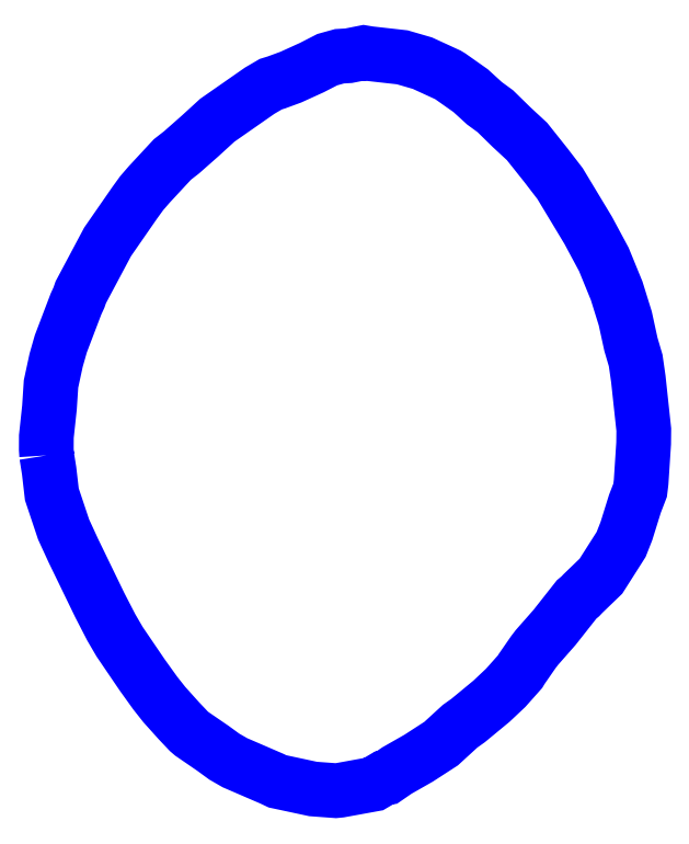
<metadata>
{"format":"dxf","ext":"dxf","renderer":"ezdxf+matplotlib","layout":"modelspace","background":"white","min_lineweight":24,"dpi":150}
</metadata>
<code>
0
SECTION
2
ENTITIES
0
POLYLINE
8
35_105000
0
VERTEX
8
35_105000
10
75.81
20
107.6
30
105
0
VERTEX
8
35_105000
10
75.89
20
107.1
30
105
0
VERTEX
8
35_105000
10
75.98
20
106.3
30
105
0
VERTEX
8
35_105000
10
76.39
20
105.1
30
105
0
VERTEX
8
35_105000
10
76.72
20
104.4
30
105
0
VERTEX
8
35_105000
10
77.62
20
102.5
30
105
0
VERTEX
8
35_105000
10
78.01
20
101.8
30
105
0
VERTEX
8
35_105000
10
78.3
20
101.3
30
105
0
VERTEX
8
35_105000
10
79.07
20
100.1
30
105
0
VERTEX
8
35_105000
10
79.52
20
99.51
30
105
0
VERTEX
8
35_105000
10
79.82
20
99.13
30
105
0
VERTEX
8
35_105000
10
80.32
20
98.57
30
105
0
VERTEX
8
35_105000
10
80.66
20
98.21
30
105
0
VERTEX
8
35_105000
10
80.77
20
98.12
30
105
0
VERTEX
8
35_105000
10
81.48
20
97.63
30
105
0
VERTEX
8
35_105000
10
81.87
20
97.35
30
105
0
VERTEX
8
35_105000
10
82.24
20
97.14
30
105
0
VERTEX
8
35_105000
10
83.49
20
96.6
30
105
0
VERTEX
8
35_105000
10
83.69
20
96.5
30
105
0
VERTEX
8
35_105000
10
84.9
20
96.24
30
105
0
VERTEX
8
35_105000
10
85.68
20
96.19
30
105
0
VERTEX
8
35_105000
10
85.83
20
96.2
30
105
0
VERTEX
8
35_105000
10
86.97
20
96.41
30
105
0
VERTEX
8
35_105000
10
87.33
20
96.62
30
105
0
VERTEX
8
35_105000
10
87.42
20
96.64
30
105
0
VERTEX
8
35_105000
10
87.77
20
96.87
30
105
0
VERTEX
8
35_105000
10
88.51
20
97.3
30
105
0
VERTEX
8
35_105000
10
89.28
20
97.79
30
105
0
VERTEX
8
35_105000
10
89.92
20
98.38
30
105
0
VERTEX
8
35_105000
10
90.2
20
98.58
30
105
0
VERTEX
8
35_105000
10
91
20
99.24
30
105
0
VERTEX
8
35_105000
10
91.48
20
99.7
30
105
0
VERTEX
8
35_105000
10
91.97
20
100.2
30
105
0
VERTEX
8
35_105000
10
92.02
20
100.3
30
105
0
VERTEX
8
35_105000
10
92.43
20
100.9
30
105
0
VERTEX
8
35_105000
10
92.55
20
101.1
30
105
0
VERTEX
8
35_105000
10
93.15
20
101.8
30
105
0
VERTEX
8
35_105000
10
93.9
20
102.7
30
105
0
VERTEX
8
35_105000
10
94.03
20
102.8
30
105
0
VERTEX
8
35_105000
10
94.12
20
102.9
30
105
0
VERTEX
8
35_105000
10
94.73
20
103.5
30
105
0
VERTEX
8
35_105000
10
95.42
20
104.6
30
105
0
VERTEX
8
35_105000
10
95.6
20
105
30
105
0
VERTEX
8
35_105000
10
95.89
20
106
30
105
0
VERTEX
8
35_105000
10
96.07
20
106.4
30
105
0
VERTEX
8
35_105000
10
96.11
20
106.7
30
105
0
VERTEX
8
35_105000
10
96.19
20
108
30
105
0
VERTEX
8
35_105000
10
96.2
20
108.5
30
105
0
VERTEX
8
35_105000
10
96.01
20
110.2
30
105
0
VERTEX
8
35_105000
10
95.92
20
110.9
30
105
0
VERTEX
8
35_105000
10
95.76
20
111.4
30
105
0
VERTEX
8
35_105000
10
95.56
20
112.3
30
105
0
VERTEX
8
35_105000
10
95.27
20
113.2
30
105
0
VERTEX
8
35_105000
10
94.83
20
114.3
30
105
0
VERTEX
8
35_105000
10
94.3
20
115.3
30
105
0
VERTEX
8
35_105000
10
93.34
20
116.9
30
105
0
VERTEX
8
35_105000
10
92.86
20
117.5
30
105
0
VERTEX
8
35_105000
10
92.21
20
118.3
30
105
0
VERTEX
8
35_105000
10
91.69
20
118.8
30
105
0
VERTEX
8
35_105000
10
91.13
20
119.4
30
105
0
VERTEX
8
35_105000
10
90.76
20
119.6
30
105
0
VERTEX
8
35_105000
10
90.28
20
120.1
30
105
0
VERTEX
8
35_105000
10
89.59
20
120.6
30
105
0
VERTEX
8
35_105000
10
89.51
20
120.6
30
105
0
VERTEX
8
35_105000
10
88.64
20
121
30
105
0
VERTEX
8
35_105000
10
87.95
20
121.2
30
105
0
VERTEX
8
35_105000
10
86.82
20
121.3
30
105
0
VERTEX
8
35_105000
10
86.64
20
121.4
30
105
0
VERTEX
8
35_105000
10
86.12
20
121.3
30
105
0
VERTEX
8
35_105000
10
85.81
20
121.2
30
105
0
VERTEX
8
35_105000
10
85.39
20
121.1
30
105
0
VERTEX
8
35_105000
10
84.86
20
120.9
30
105
0
VERTEX
8
35_105000
10
84.15
20
120.5
30
105
0
VERTEX
8
35_105000
10
83.65
20
120.4
30
105
0
VERTEX
8
35_105000
10
83.46
20
120.3
30
105
0
VERTEX
8
35_105000
10
83.08
20
120.1
30
105
0
VERTEX
8
35_105000
10
81.63
20
119.1
30
105
0
VERTEX
8
35_105000
10
81.05
20
118.5
30
105
0
VERTEX
8
35_105000
10
80.41
20
118
30
105
0
VERTEX
8
35_105000
10
80.1
20
117.7
30
105
0
VERTEX
8
35_105000
10
79.31
20
116.9
30
105
0
VERTEX
8
35_105000
10
79.05
20
116.6
30
105
0
VERTEX
8
35_105000
10
78.81
20
116.2
30
105
0
VERTEX
8
35_105000
10
77.89
20
114.9
30
105
0
VERTEX
8
35_105000
10
76.97
20
113.2
30
105
0
VERTEX
8
35_105000
10
76.91
20
113
30
105
0
VERTEX
8
35_105000
10
76.81
20
112.8
30
105
0
VERTEX
8
35_105000
10
76.29
20
111.4
30
105
0
VERTEX
8
35_105000
10
76.13
20
110.9
30
105
0
VERTEX
8
35_105000
10
75.95
20
110.1
30
105
0
VERTEX
8
35_105000
10
75.9
20
109.3
30
105
0
VERTEX
8
35_105000
10
75.8
20
108.3
30
105
0
VERTEX
8
35_105000
10
75.79
20
107.8
30
105
0
VERTEX
8
35_105000
10
75.81
20
107.6
30
105
0
SEQEND
8
35_105000
0
ENDSEC
0
EOF

</code>
